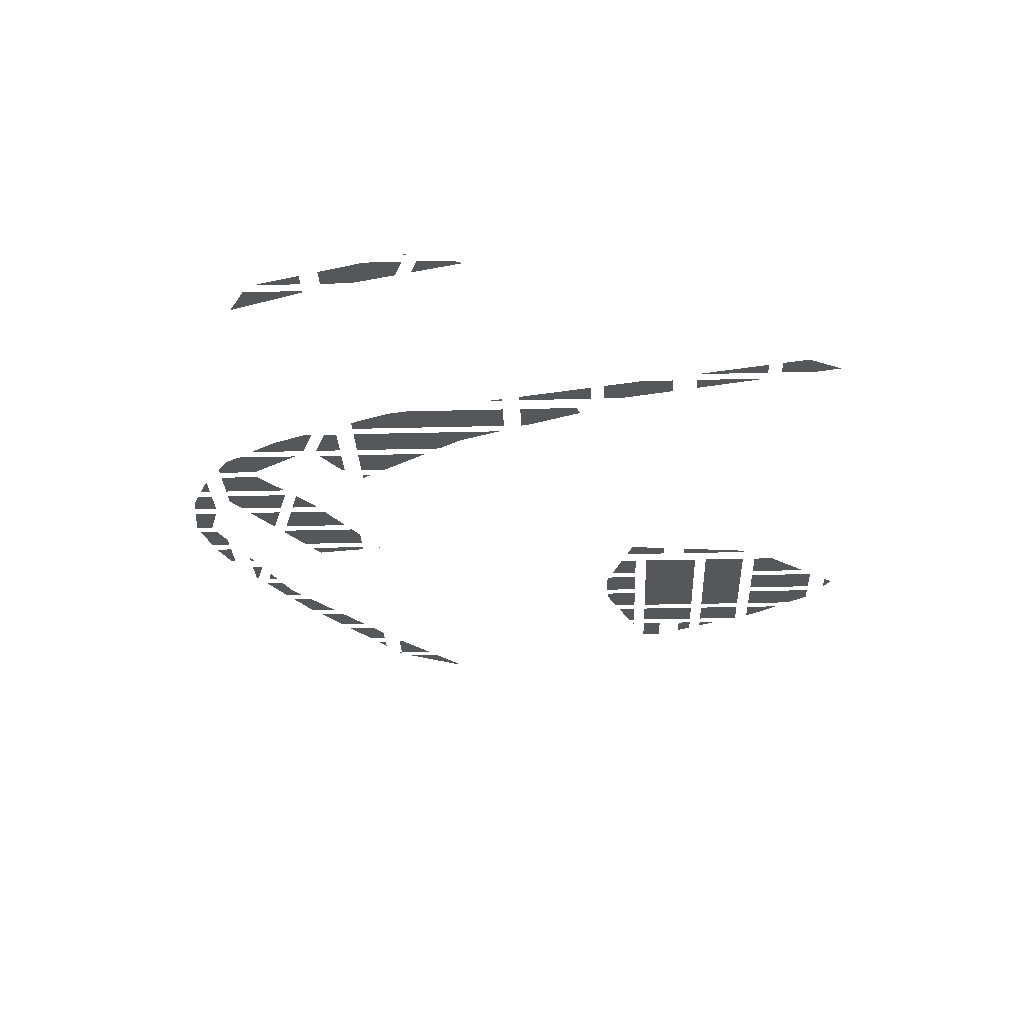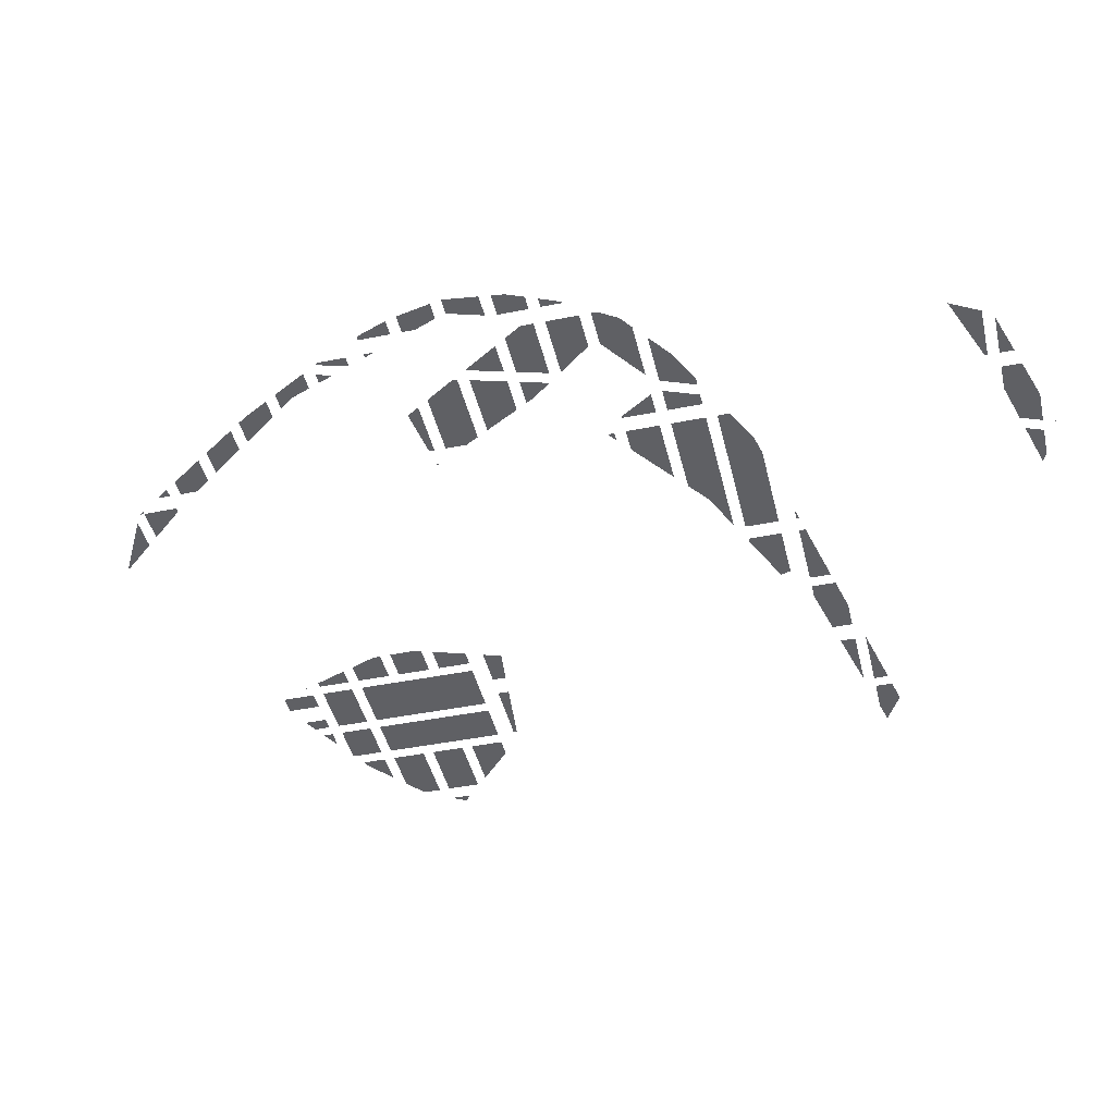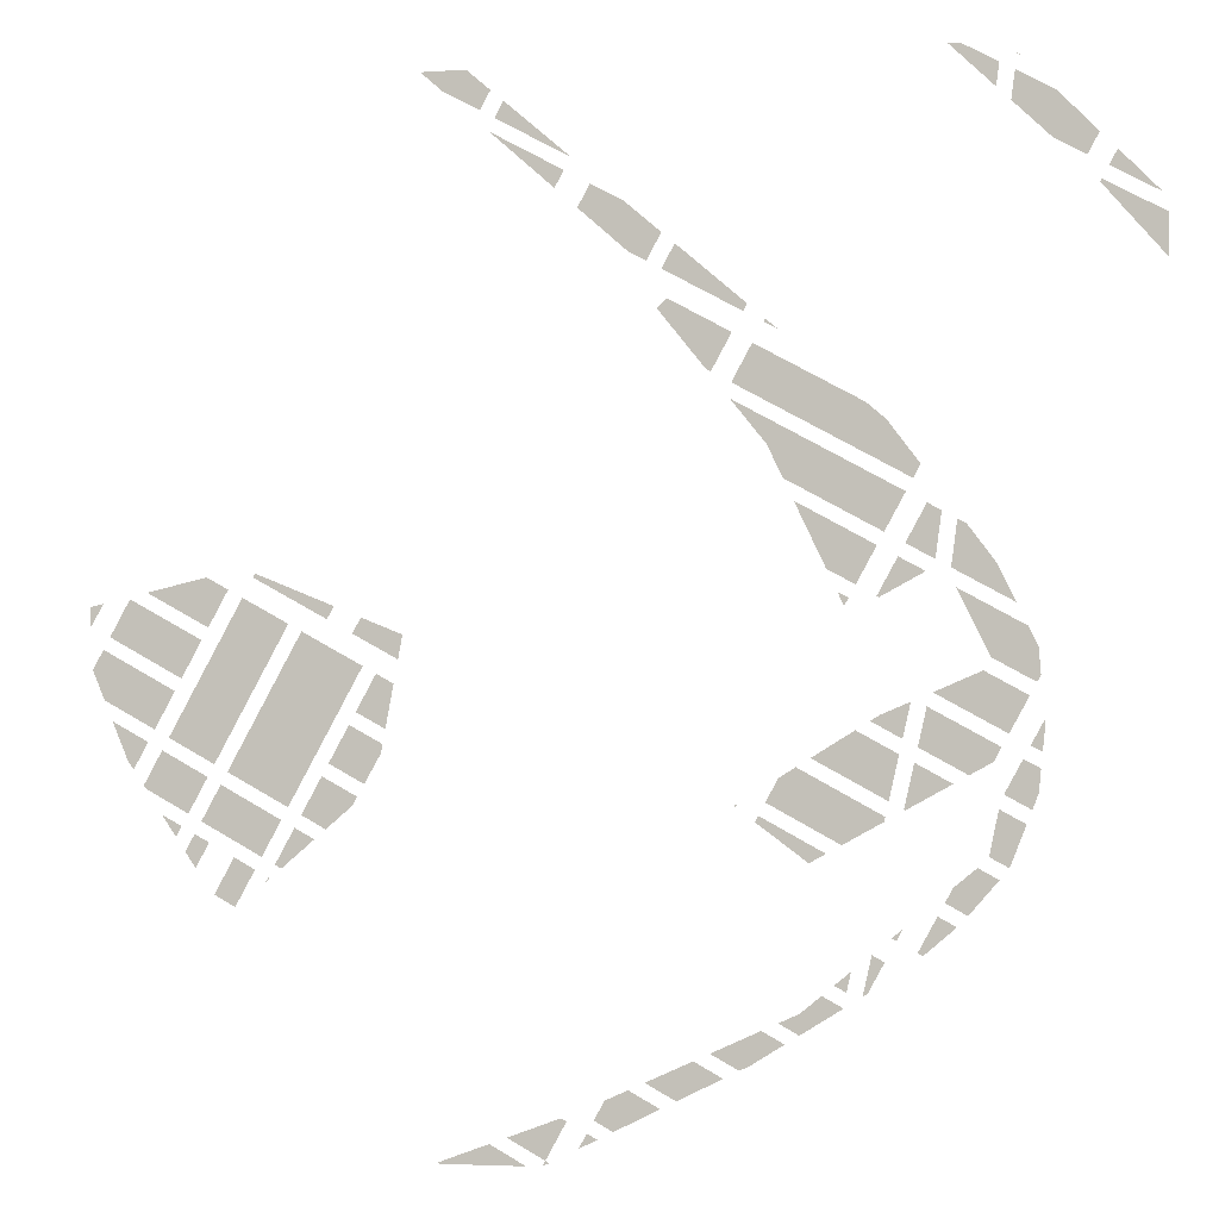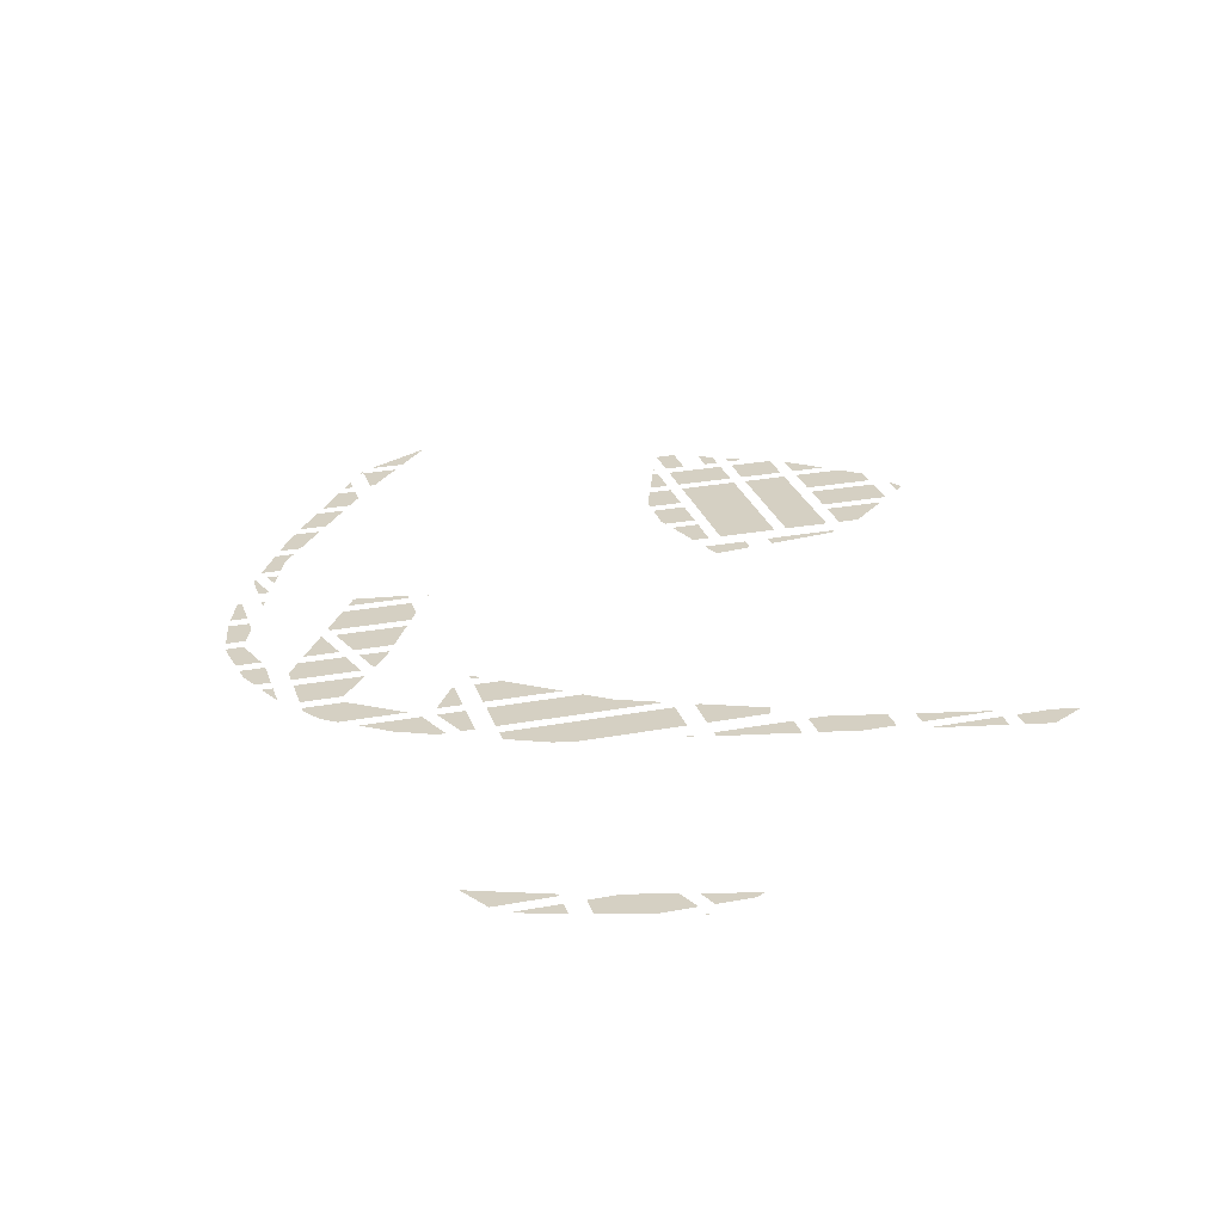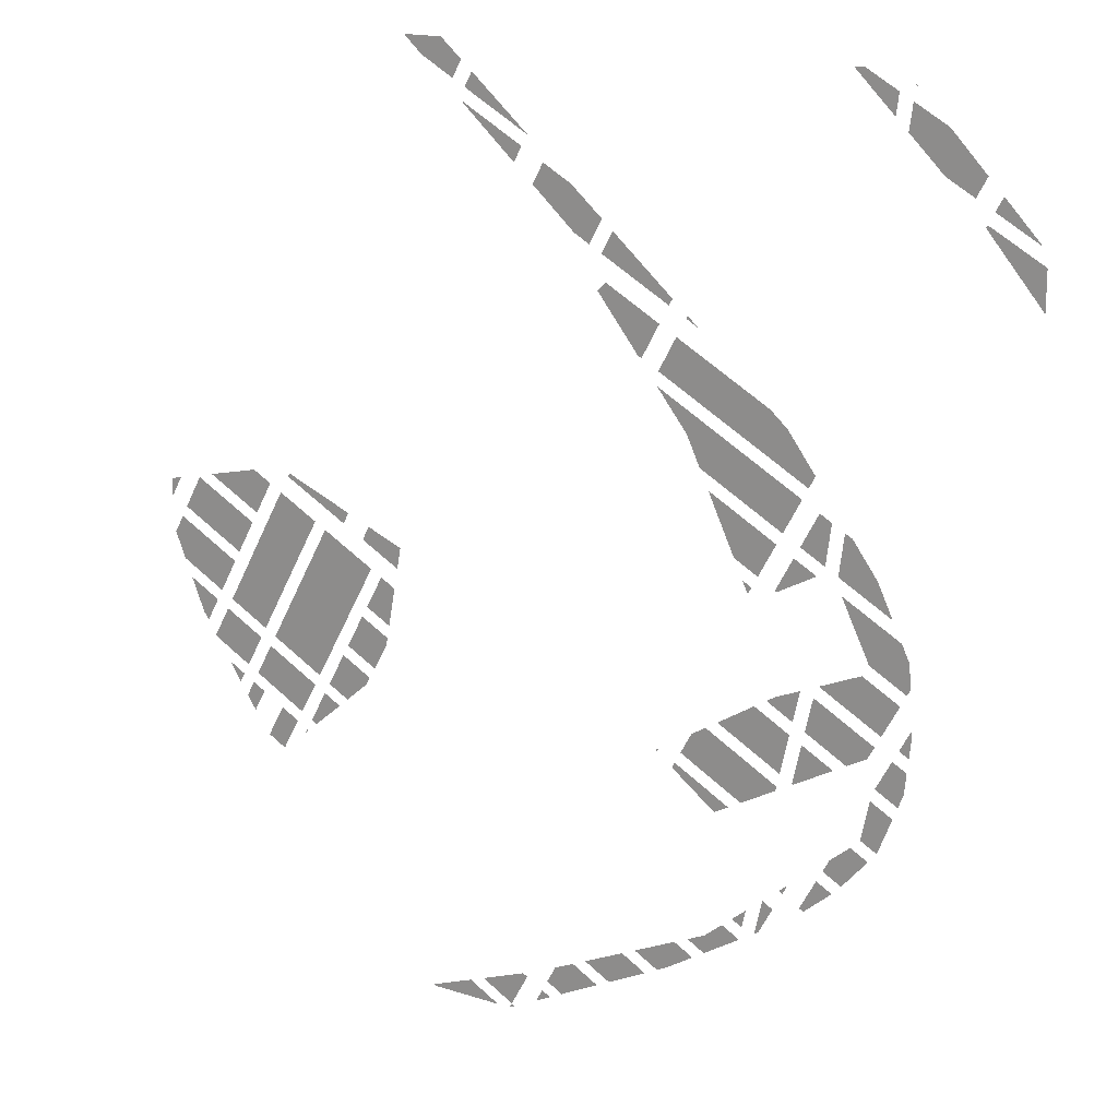
<metadata>
{"format":"obj","ext":"obj","renderer":"f3d","projection":"perspective","resolution":1024,"background":"white","views":[{"elev":-27.1,"azim":-26.5,"up":"+Y"},{"elev":-43.5,"azim":-105.5,"up":"+Y"},{"elev":-3.3,"azim":-167.0,"up":"+Z"},{"elev":26.3,"azim":-45.3,"up":"+Y"},{"elev":16.6,"azim":-146.5,"up":"+Z"}]}
</metadata>
<code>
v -72.2 0 512.3
v -51.06 0 473.9
v -25.37 0 488
v -20.28 0 557
v -72.2 0 512.3
v -25.37 0 488
v 27.39 0 583.3
v -20.28 0 557
v 45.28 0 550.8
v -25.37 0 488
v 45.28 0 550.8
v -20.28 0 557
f 1 2 3
f 4 5 6
f 7 8 9
f 10 11 12
v 31.35 0 -704.1
v 16.94 0 -712.1
v 42.73 0 -724.8
f 13 14 15
v -212.6 0 385
v -214.9 0 389.2
v -232.7 0 373.9
f 16 17 18
v -422.3 0 -461.5
v -415.3 0 -457.7
v -441.9 0 -409.3
v -467.4 0 -423.3
f 19 20 21 22
v -294.4 0 -328.1
v -271.1 0 -340.8
v -198.6 0 -286.4
v -203.3 0 -277.9
f 23 24 25 26
v -170 0 -264.9
v -175.9 0 -261.2
v -172.8 0 -267
f 27 28 29
v 298.3 0 -64.9
v 291.9 0 -30.82
v 351.9 0 -6.29
v 364.2 0 -28.6
f 30 31 32 33
v 530.2 0 62.76
v 530 0 63.02
v 530.5 0 62.92
f 34 35 36
v -140.5 0 453.4
v -128.3 0 431.3
v -72.08 0 462.3
v -90.78 0 496.2
v -190.1 0 410.6
v -184.5 0 400.4
v -128.3 0 431.3
v -140.5 0 453.4
f 37 38 39 40
f 41 42 43 44
v 451.8 0 27.32
v 455.1 0 21.42
v 401 0 -8.347
v 396 0 0.6812
v 507.6 0 53.96
v 509.2 0 51.19
v 455.1 0 21.42
v 451.8 0 27.32
v 448.6 0 33.22
v 451.8 0 27.32
v 396 0 0.6812
v 391.1 0 9.71
v 506.1 0 56.74
v 507.6 0 53.96
v 451.8 0 27.32
v 448.6 0 33.22
f 45 46 47 48
f 49 50 51 52
f 53 54 55 56
f 57 58 59 60
v 123.9 0 620.7
v 64.19 0 603.5
v 77.47 0 579.4
v 64.19 0 603.5
v 123.9 0 620.7
v 170.4 0 662
f 61 62 63
f 64 65 66
v -387.2 0 -442.2
v -381 0 -438.8
v -395.8 0 -426.7
f 67 68 69
v -272.6 0 -541.9
v -291 0 -530.5
v -294.9 0 -536.9
v -276.5 0 -548.2
v -294.9 0 -536.9
v -315.6 0 -530.7
v -314.9 0 -533
v -287.7 0 -515.4
v -315.6 0 -530.7
v -291 0 -530.5
v -294.9 0 -536.9
v -291 0 -530.5
v -315.6 0 -530.7
v -258.6 0 -539.3
v -287.7 0 -515.4
v -291 0 -530.5
v -294.9 0 -536.9
v -314.9 0 -533
v -276.5 0 -548.2
v -272.6 0 -541.9
v -276.5 0 -548.2
v -257.7 0 -568.2
v -314.9 0 -533
v -257.7 0 -568.2
v -276.5 0 -548.2
v -258.6 0 -539.3
v -272.6 0 -541.9
v -229.3 0 -552.6
v -257.7 0 -568.2
v -229.3 0 -552.6
v -272.6 0 -541.9
v -291 0 -530.5
v -272.6 0 -541.9
v -258.6 0 -539.3
f 70 71 72 73
f 74 75 76
f 77 78 79
f 80 81 82
f 83 84 85
f 86 87 88
f 89 90 91
f 92 93 94
f 95 96 97
f 98 99 100
f 101 102 103
v 322.3 0 -194
v 319.9 0 -180.9
v 368.3 0 -154.3
v 346 0 -235.9
v 322.3 0 -194
v 397.6 0 -207.5
v 368.3 0 -154.3
v 397.6 0 -207.5
v 322.3 0 -194
f 104 105 106
f 107 108 109
f 110 111 112
v -348.4 0 -488.5
v -360.3 0 -491.1
v -348.9 0 -512
v -342.1 0 -516.1
v -354.7 0 -460.9
v -371.8 0 -470.3
v -360.3 0 -491.1
v -348.4 0 -488.5
f 113 114 115 116
f 117 118 119 120
v -320.8 0 -510.8
v -304.3 0 -501.7
v -327.1 0 -483
f 121 122 123
v 358.6 0 -136.8
v 316 0 -160.2
v 304.4 0 -98.03
v 329.7 0 -84.14
f 124 125 126 127
v -554.6 0 731.5
v -554.8 0 733.2
v -558.6 0 729.3
f 128 129 130
v -685.4 0 598
v -742.8 0 538.4
v -673.6 0 576.5
f 131 132 133
v -601.1 0 616.5
v -546.2 0 669.5
v -551.7 0 710.3
v -605.6 0 680.6
v -662.1 0 622.1
v -551.7 0 710.3
v -601.1 0 616.5
v -551.7 0 710.3
v -645.6 0 592
v -662.1 0 622.1
v -645.6 0 592
v -551.7 0 710.3
f 134 135 136
f 137 138 139
f 140 141 142
f 143 144 145
v -526.6 0 688.4
v -462.9 0 750
v -479.6 0 750
v -531.1 0 721.7
f 146 147 148 149
v -664 0 559
v -750 0 511.7
v -750 0 451.6
v -661.8 0 555
f 150 151 152 153
v 162.7 0 680.6
v 149.9 0 703.8
v 54.35 0 621.4
v 54.54 0 621.1
f 154 155 156 157
v 237.9 0 722
v 168.5 0 719.8
v 183.7 0 692.2
v 269.4 0 750
v 203.5 0 750
v 237.9 0 722
v 168.5 0 719.8
v 237.9 0 722
v 203.5 0 750
f 158 159 160
f 161 162 163
f 164 165 166
v -4.911 0 -701.3
v -25.42 0 -645
v -69.59 0 -669.3
v 6.88 0 -659.7
v -25.42 0 -645
v 21.7 0 -686.6
v -4.911 0 -701.3
v 21.7 0 -686.6
v -25.42 0 -645
f 167 168 169
f 170 171 172
f 173 174 175
v 481.4 0 -366.1
v 486 0 -368.1
v 487.8 0 -371.5
v 486 0 -368.1
v 481.4 0 -366.1
v 484.1 0 -364.6
f 176 177 178
f 179 180 181
v 531.8 0 -405.8
v 503.3 0 -354
v 534 0 -337.1
v 562.5 0 -388.9
f 182 183 184 185
v 611.4 0 -294.5
v 640.8 0 -278.3
v 619.6 0 -309.4
f 186 187 188
v -91.37 0 -658.5
v -48.14 0 -634.7
v -114.4 0 -604.7
v -155 0 -627.1
f 189 190 191 192
v 431.9 0 -304
v 469.8 0 -349.7
v 465.1 0 -352.2
v 417.5 0 -311.9
v 446.3 0 -296
v 474.4 0 -347.1
v 469.8 0 -349.7
v 431.9 0 -304
f 193 194 195 196
f 197 198 199 200
v 599 0 -317.5
v 605.8 0 -329.8
v 590.4 0 -352.4
v 580.6 0 -334.6
v 592.2 0 -305.1
v 599 0 -317.5
v 580.6 0 -334.6
v 570.8 0 -316.9
f 201 202 203 204
f 205 206 207 208
v 524 0 -286.5
v 538.1 0 -312
v 493.7 0 -336.5
v 479.6 0 -311
v 568.5 0 -262.1
v 582.5 0 -287.6
v 538.1 0 -312
v 524 0 -286.5
v 510 0 -261
v 524 0 -286.5
v 479.6 0 -311
v 465.6 0 -285.4
v 554.4 0 -236.5
v 568.5 0 -262.1
v 524 0 -286.5
v 510 0 -261
f 209 210 211 212
f 213 214 215 216
f 217 218 219 220
f 221 222 223 224
v 665.7 0 -241.8
v 601.8 0 -277
v 573.7 0 -225.9
v 668.3 0 -237.9
v 665.7 0 -241.8
v 641.2 0 -188.7
v 573.7 0 -225.9
v 641.2 0 -188.7
v 665.7 0 -241.8
f 225 226 227
f 228 229 230
f 231 232 233
v 688.9 0 -162.5
v 688 0 -209
v 683.4 0 -215.7
v 662.2 0 -177.2
v 715.5 0 -147.9
v 692.5 0 -202.4
v 688 0 -209
v 688.9 0 -162.5
f 234 235 236 237
f 238 239 240 241
v 83.21 0 -744.8
v 92.91 0 -749.6
v 88.63 0 -741.8
f 242 243 244
v 89.33 0 -706.8
v 74 0 -715.3
v 88.63 0 -741.8
v 115.4 0 -727.1
v 63.22 0 -686.6
v 59.38 0 -688.7
v 74 0 -715.3
v 89.33 0 -706.8
v 104.7 0 -698.4
v 89.33 0 -706.8
v 115.4 0 -727.1
v 142.3 0 -712.3
v 67.06 0 -684.5
v 63.22 0 -686.6
v 89.33 0 -706.8
v 104.7 0 -698.4
f 245 246 247 248
f 249 250 251 252
f 253 254 255 256
f 257 258 259 260
v 237.4 0 -749.1
v 239 0 -748.2
v 167 0 -721.5
v 141.2 0 -735.8
v 235.7 0 -750
v 237.4 0 -749.1
v 141.2 0 -735.8
v 115.3 0 -750
f 261 262 263 264
f 265 266 267 268
v -192.3 0 -608.7
v -176.9 0 -616.3
v -137.1 0 -594.4
v -238.2 0 -580.3
v -192.3 0 -608.7
v -206.5 0 -562.9
v -137.1 0 -594.4
v -206.5 0 -562.9
v -192.3 0 -608.7
f 269 270 271
f 272 273 274
f 275 276 277
v 362.7 0 -265.5
v 355.9 0 -253.3
v 407.2 0 -225
v 362.7 0 -265.5
v 407.2 0 -225
v 401.2 0 -298
v 436.7 0 -278.5
v 401.2 0 -298
v 407.2 0 -225
f 278 279 280
f 281 282 283
f 284 285 286
v 491.3 0 -121.8
v 402.4 0 -170.7
v 348.9 0 -73.53
v 437.8 0 -24.64
v 544.8 0 -219
v 455.9 0 -267.9
v 402.4 0 -170.7
v 491.3 0 -121.8
f 287 288 289 290
f 291 292 293 294
v 578.1 0 -74.04
v 510.5 0 -111.2
v 457 0 -14.03
v 524.6 0 23.15
v 631.6 0 -171.2
v 564 0 -208.4
v 510.5 0 -111.2
v 578.1 0 -74.04
f 295 296 297 298
f 299 300 301 302
v 728 0 -118.2
v 652.6 0 -159.7
v 623.2 0 -106.2
v 728 0 -118.2
v 623.2 0 -106.2
v 745.8 0 -75.76
v 730.2 0 -47.26
v 745.8 0 -75.76
v 623.2 0 -106.2
f 303 304 305
f 306 307 308
f 309 310 311
v 652.4 0 -32.58
v 637.7 0 -5.978
v 691.2 0 23.47
v 705.9 0 -3.135
v 598.9 0 -62.03
v 584.2 0 -35.43
v 637.7 0 -5.978
v 652.4 0 -32.58
v 667 0 -59.19
v 652.4 0 -32.58
v 705.9 0 -3.135
v 720.5 0 -29.74
v 613.5 0 -88.64
v 598.9 0 -62.03
v 652.4 0 -32.58
v 667 0 -59.19
f 312 313 314 315
f 316 317 318 319
f 320 321 322 323
f 324 325 326 327
v 749.3 0 -13.91
v 748.5 0 -14.31
v 731 0 17.53
v 740.5 0 15.39
v 750 0 -13.51
v 749.3 0 -13.91
v 740.5 0 15.39
v 750 0 13.24
f 328 329 330 331
f 332 333 334 335
v 590.9 0 25.35
v 561.6 0 43.5
v 577.5 0 52.28
v 621.6 0 42.29
v 560.1 0 8.409
v 545.6 0 34.73
v 561.6 0 43.5
v 590.9 0 25.35
v 620.2 0 7.196
v 590.9 0 25.35
v 621.6 0 42.29
v 665.8 0 32.3
v 574.6 0 -17.91
v 560.1 0 8.409
v 590.9 0 25.35
v 620.2 0 7.196
f 336 337 338 339
f 340 341 342 343
f 344 345 346 347
f 348 349 350 351
v -536.4 0 -345.8
v -509.9 0 -331.2
v -523.1 0 -268.5
v -559.2 0 -288.4
f 352 353 354 355
v -412.5 0 -207.6
v -463.6 0 -235.8
v -399.9 0 -270.6
v -398.3 0 -269.7
f 356 357 358 359
v -385.3 0 -227.6
v -378.3 0 -258.7
v -274.1 0 -201.3
v -304.2 0 -183
v -392.4 0 -196.6
v -385.3 0 -227.6
v -304.2 0 -183
v -334.3 0 -164.6
f 360 361 362 363
f 364 365 366 367
v -575.2 0 -248.1
v -566.6 0 -269.7
v -529.9 0 -249.4
v -578.6 0 -215.6
v -575.2 0 -248.1
v -555.5 0 -202.9
v -529.9 0 -249.4
v -555.5 0 -202.9
v -575.2 0 -248.1
f 368 369 370
f 371 372 373
f 374 375 376
v -484.5 0 -224.4
v -417.1 0 -187.3
v -429.4 0 -133.5
v -484.5 0 -224.4
v -429.4 0 -133.5
v -516.9 0 -206.8
v -527.5 0 -187.5
v -516.9 0 -206.8
v -429.4 0 -133.5
f 377 378 379
f 380 381 382
f 383 384 385
v -353.9 0 -152.6
v -367.1 0 -144.5
v -408.2 0 -127.2
v -397 0 -176.3
f 386 387 388 389
v -583.9 0 -151.4
v -584.5 0 -159.1
v -580.8 0 -194
v -565.1 0 -185.4
f 390 391 392 393
v -550.9 0 -145
v -470.7 0 -100.9
v -504.3 0 -86.75
v -564.6 0 -120
v -537.1 0 -170
v -437.2 0 -115
v -470.7 0 -100.9
v -550.9 0 -145
f 394 395 396 397
f 398 399 400 401
v -326 0 11.39
v -320 0 0.5513
v -311 0 19.67
f 402 403 404
v -514.8 0 -69.71
v -468.8 0 23.48
v -563.8 0 -28.83
v -576.6 0 -55.18
v -514.8 0 -69.71
v -563.8 0 -28.83
v -514.8 0 -69.71
v -579.5 0 -93.03
v -574.3 0 -102.5
v -576.6 0 -55.18
v -579.5 0 -93.03
v -514.8 0 -69.71
f 405 406 407
f 408 409 410
f 411 412 413
f 414 415 416
v -398 0 28.51
v -378 0 39.51
v -392.3 0 65.55
v -429.1 0 45.28
v -366.8 0 11.74
v -363.7 0 13.48
v -378 0 39.51
v -398 0 28.51
f 417 418 419 420
f 421 422 423 424
v -312.3 0 75.7
v -350 0 54.95
v -335.6 0 28.91
v -316 0 39.74
v -308.5 0 111.7
v -364.3 0 80.98
v -350 0 54.95
v -312.3 0 75.7
v -274.5 0 96.46
v -312.3 0 75.7
v -316 0 39.74
v -296.3 0 50.56
v -252.8 0 142.4
v -308.5 0 111.7
v -312.3 0 75.7
v -274.5 0 96.46
f 425 426 427 428
f 429 430 431 432
f 433 434 435 436
f 437 438 439 440
v -462.6 0 49.69
v -523.5 0 54.07
v -548.6 0 2.345
v -483.3 0 107.8
v -462.6 0 49.69
v -471.3 0 114.4
v -523.5 0 54.07
v -462.6 0 49.69
v -483.3 0 107.8
f 441 442 443
f 444 445 446
f 447 448 449
v -422 0 72.07
v -402 0 83.07
v -431.3 0 136.4
v -441 0 131.1
v -442 0 61.06
v -422 0 72.07
v -441 0 131.1
v -450.7 0 125.7
f 450 451 452 453
f 454 455 456 457
v -403.3 0 151.8
v -216.2 0 219.4
v -166 0 282.4
v -238.1 0 173.3
v -216.2 0 219.4
v -373.9 0 98.5
v -403.3 0 151.8
v -373.9 0 98.5
v -216.2 0 219.4
f 458 459 460
f 461 462 463
f 464 465 466
v -481.9 0 -408.5
v -494.7 0 -345.6
v -523.2 0 -361.3
v -462.4 0 -372.1
v -494.7 0 -345.6
v -451.6 0 -391.8
v -481.9 0 -408.5
v -451.6 0 -391.8
v -494.7 0 -345.6
f 467 468 469
f 470 471 472
f 473 474 475
v -315.2 0 -316.7
v -212.9 0 -260.4
v -230.9 0 -227.7
v -254.4 0 -213.3
v -372.1 0 -285.7
v -230.9 0 -227.7
v -315.2 0 -316.7
v -230.9 0 -227.7
v -372.1 0 -285.7
v -373.6 0 -279
v -372.1 0 -285.7
v -254.4 0 -213.3
f 476 477 478
f 479 480 481
f 482 483 484
f 485 486 487
v -378 0 248.6
v -423.3 0 188.1
v -197.1 0 356.9
v -412.9 0 169.4
v -168.1 0 304.1
v -423.3 0 188.1
v -349.8 0 272.9
v -378 0 248.6
v -197.1 0 356.9
v -168.1 0 304.1
v -197.1 0 356.9
v -423.3 0 188.1
f 488 489 490
f 491 492 493
f 494 495 496
f 497 498 499
v -169.1 0 372.4
v -140 0 319.6
v -133.6 0 323.1
v -169.1 0 372.4
v -133.6 0 323.1
v -79.35 0 421.8
v -65.8 0 408.2
v -79.35 0 421.8
v -133.6 0 323.1
f 500 501 502
f 503 504 505
f 506 507 508

</code>
